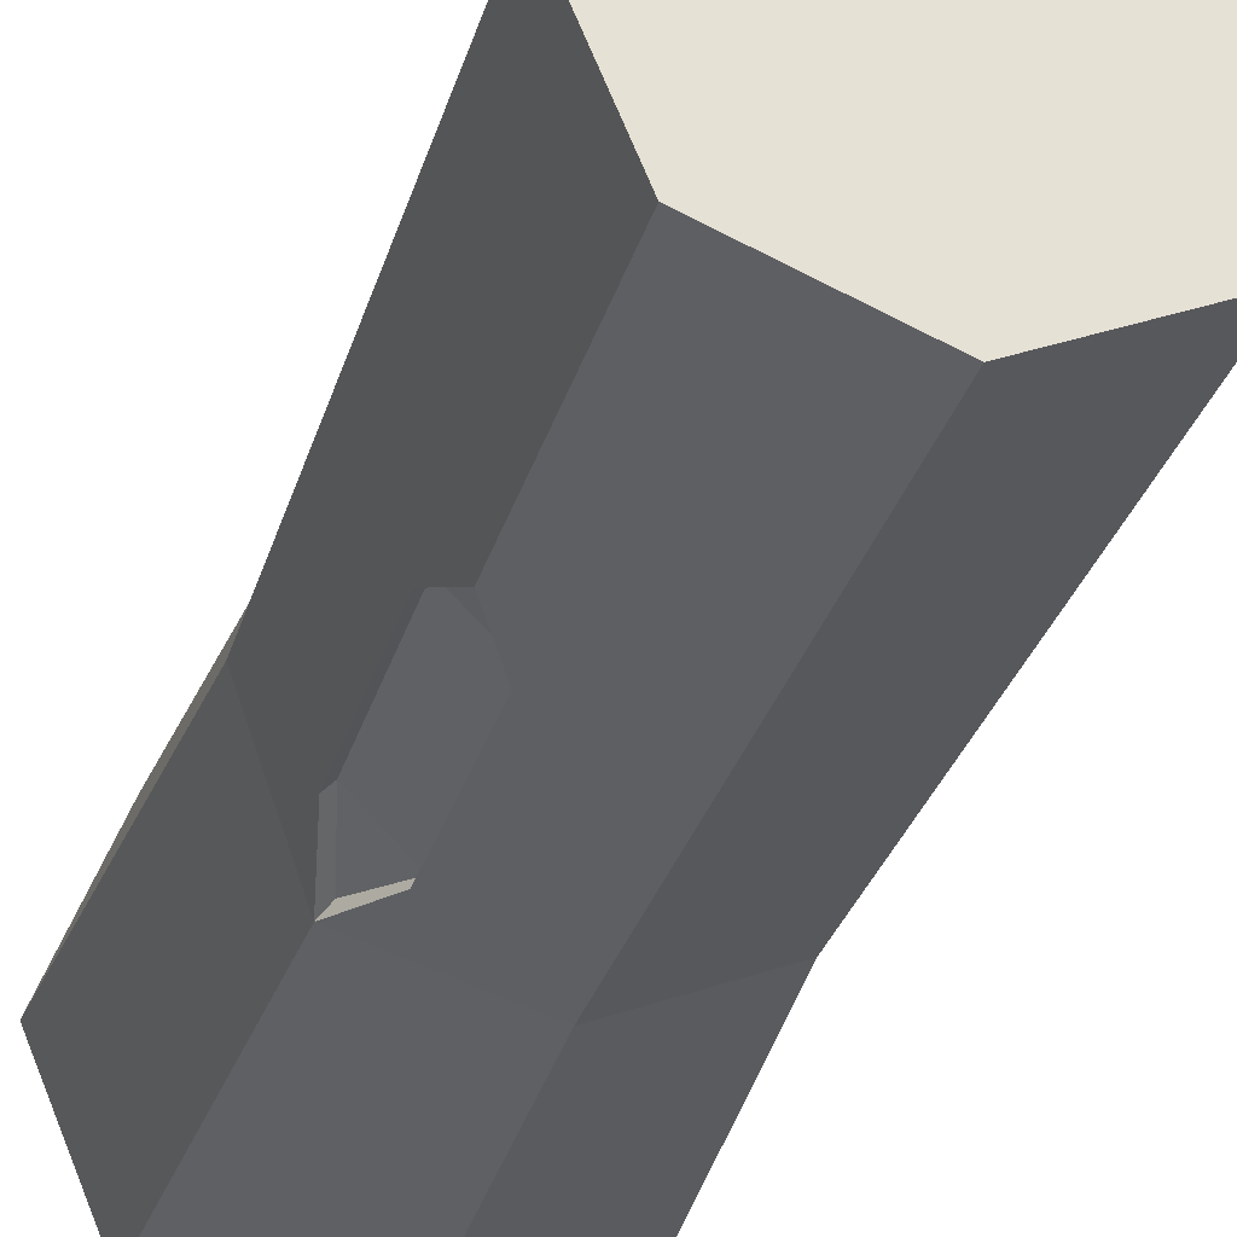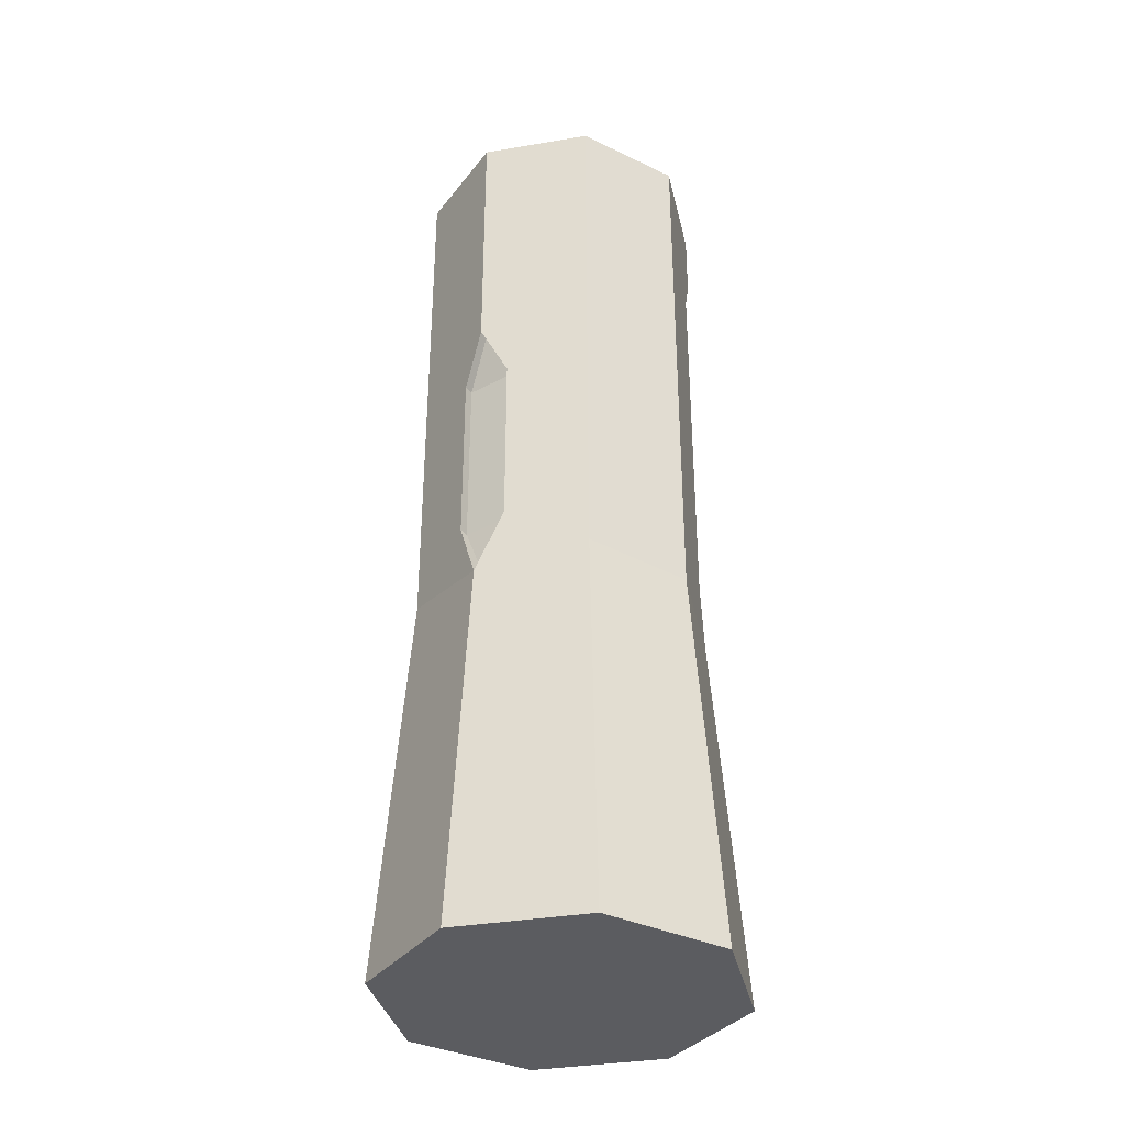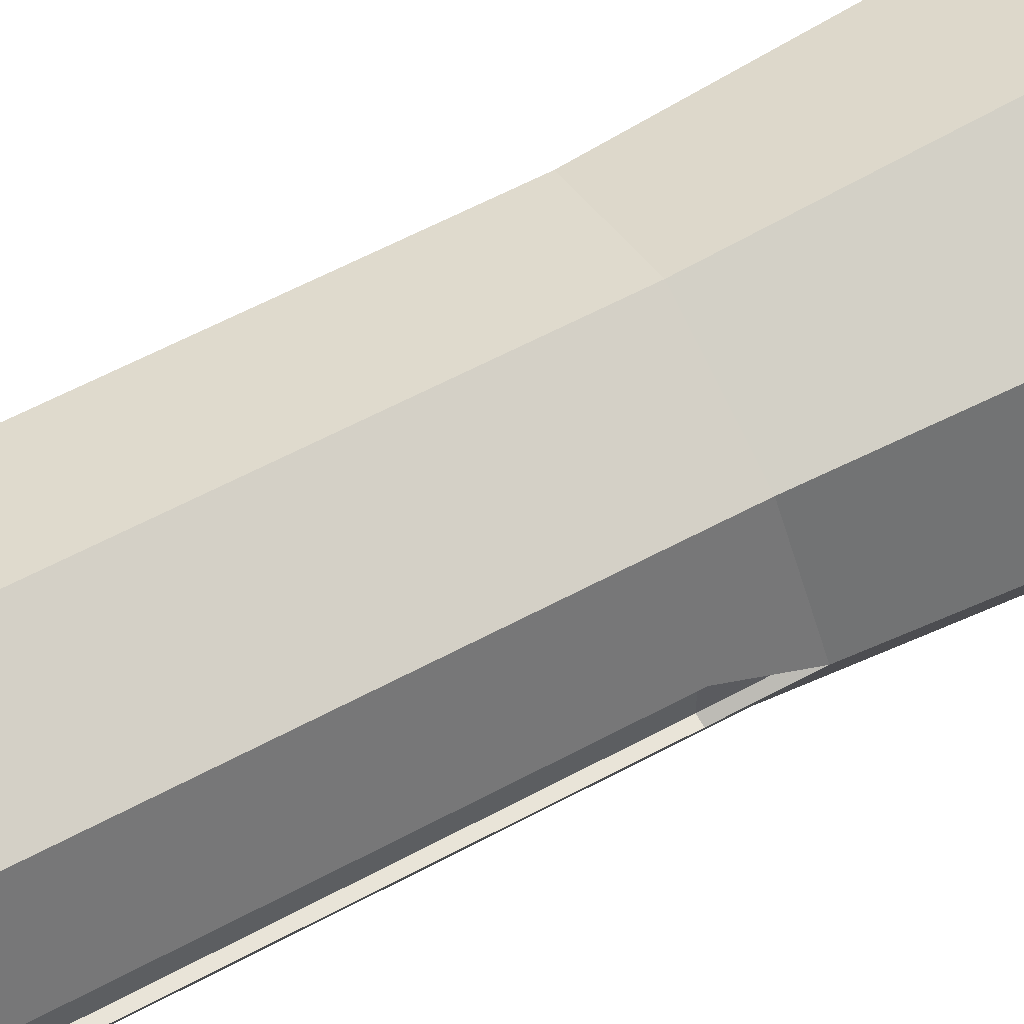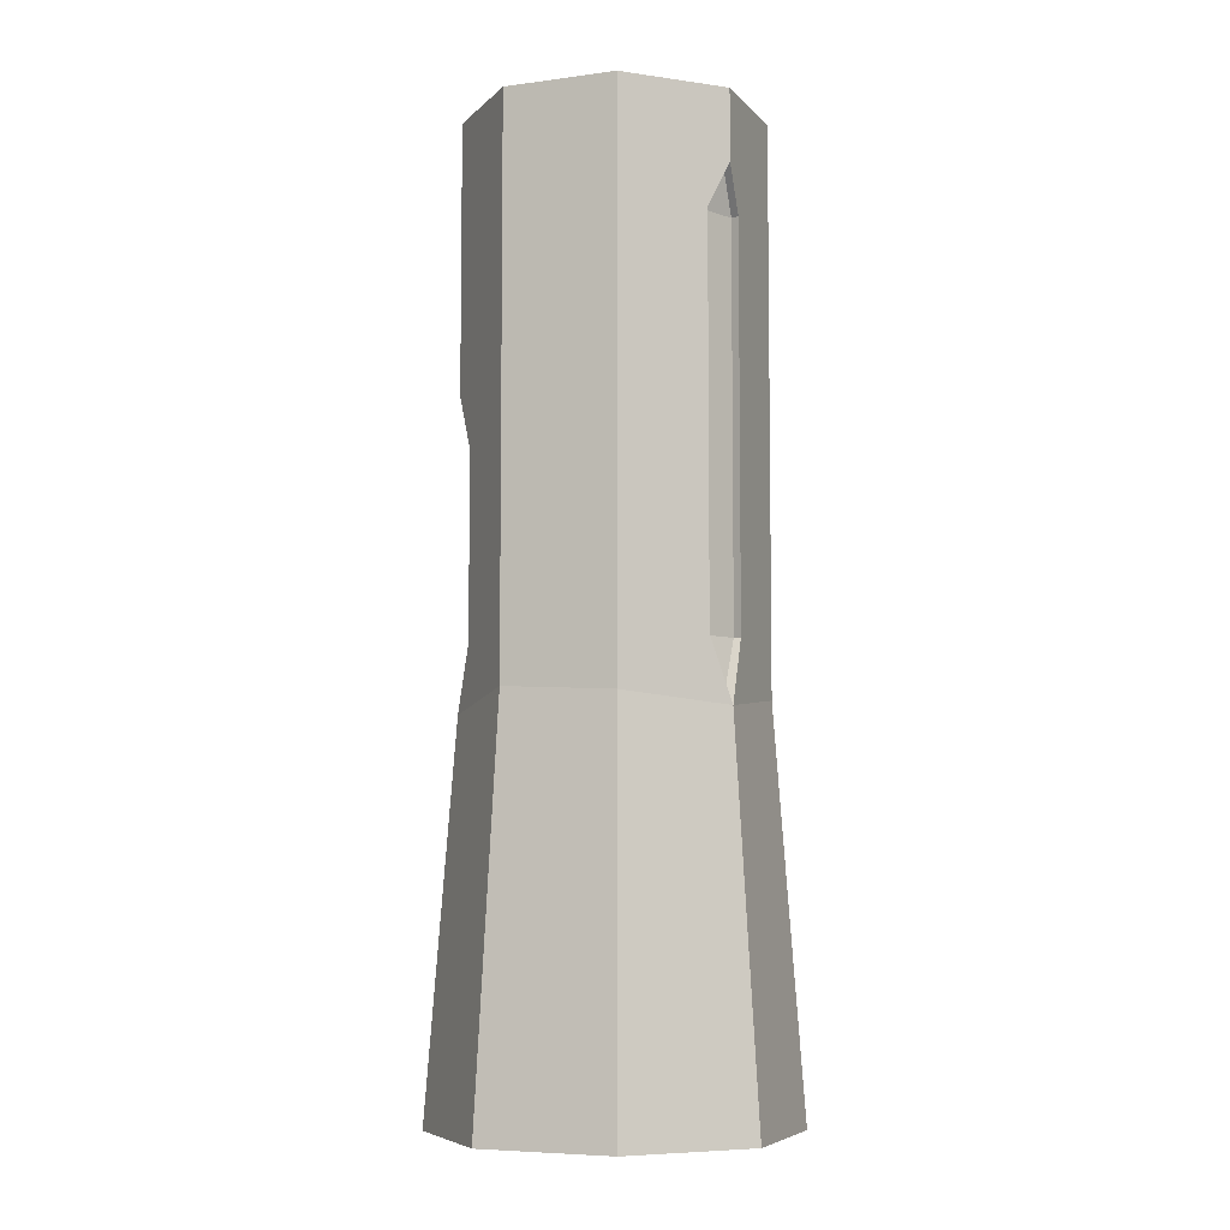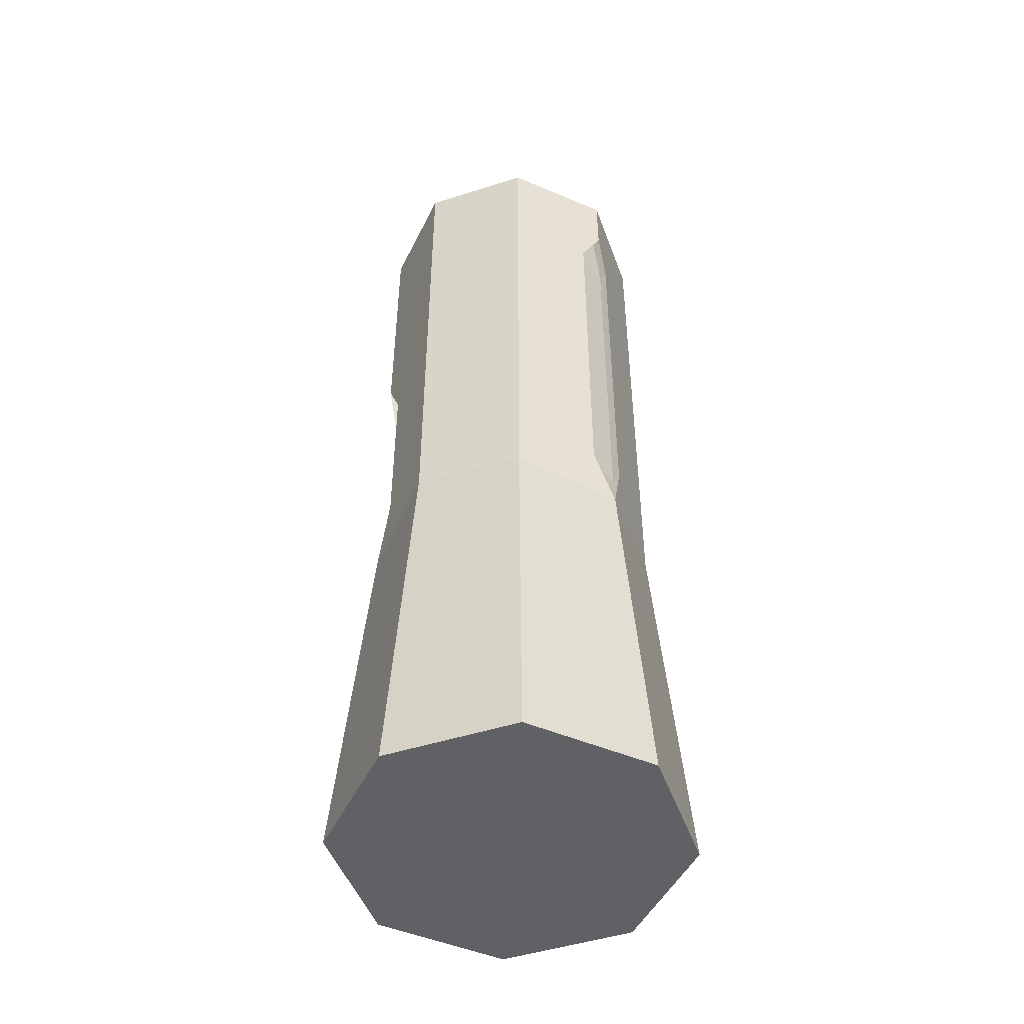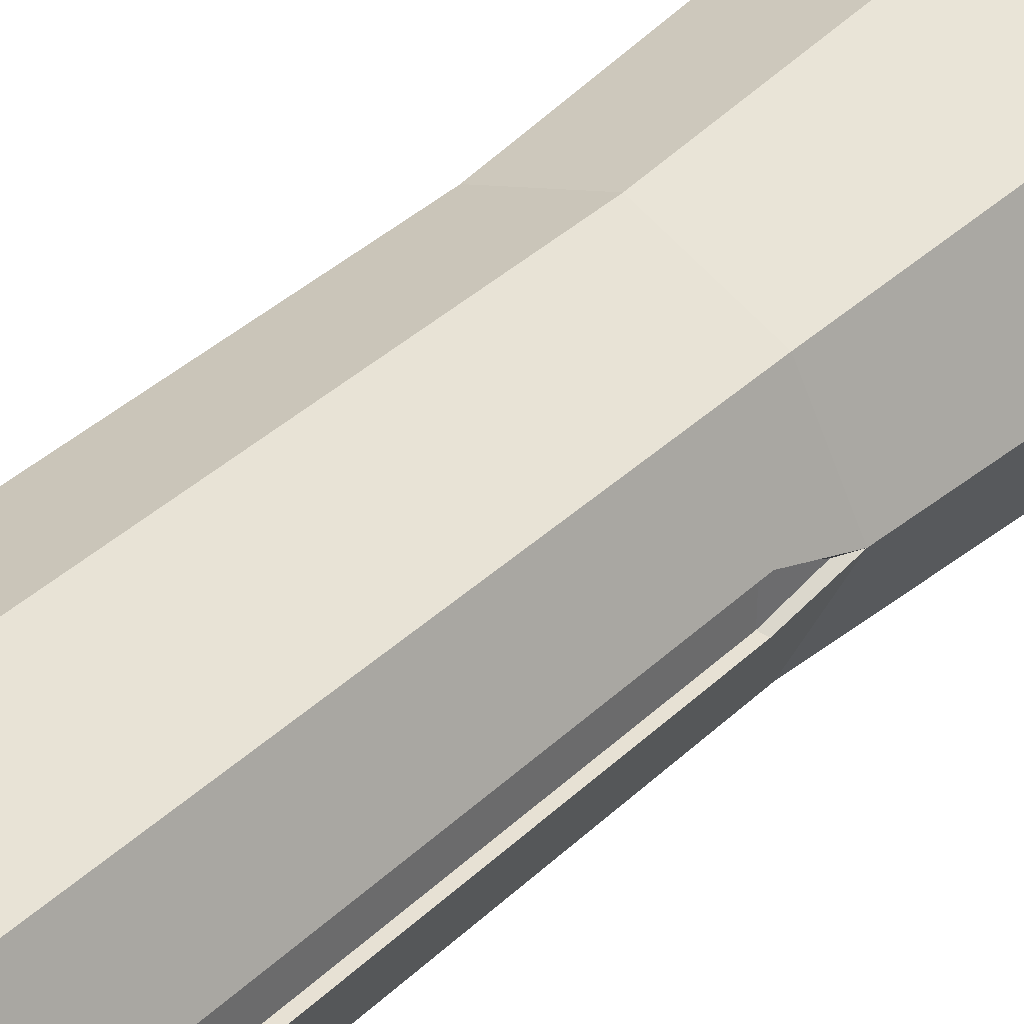
<metadata>
{"format":"obj","ext":"obj","renderer":"f3d","projection":"perspective","resolution":1024,"background":"white","views":[{"elev":-27.1,"azim":166.2,"up":"+Z"},{"elev":-35.3,"azim":170.1,"up":"+Y"},{"elev":59.8,"azim":-118.9,"up":"+Z"},{"elev":-6.2,"azim":-135.7,"up":"+Y"},{"elev":-48.5,"azim":-137.9,"up":"+Y"},{"elev":39.5,"azim":-139.0,"up":"+Z"}]}
</metadata>
<code>
o Trunk
v 0 5.138 -1.638
v 0 11.27 -1.638
v 1.158 4.919 -1.158
v 1.158 11.27 -1.158
v 1.638 5.138 0
v 1.638 11.27 0
v 1.158 5.074 1.158
v 1.158 11.27 1.158
v 0 5.074 1.638
v 0 11.27 1.638
v -1.158 5.074 1.158
v -1.158 11.27 1.158
v -1.638 4.949 0
v -1.638 11.27 0
v -1.158 5.074 -1.158
v -1.158 11.27 -1.158
v -0 0.6738 -1.966
v 1.39 0.6738 -1.39
v 1.966 0.6738 0
v 1.39 0.6738 1.39
v -0 0.6738 1.966
v -1.39 0.6738 1.39
v -1.966 0.6738 0
v -1.39 0.6738 -1.39
v 0 9.993 -1.638
v 1.158 9.993 -1.158
v 1.638 9.993 0
v 1.158 9.993 1.158
v 0 9.993 1.638
v -1.158 9.993 1.158
v -1.158 9.993 -1.158
v 0.787 5.649 -1.204
v -1.54 9.993 -0.2364
v -1.54 9.993 0.2364
v -1.638 10.49 0
v -1.54 5.649 0.2364
v -1.54 5.649 -0.2364
v -1.541 10.49 0
v -1.443 9.993 -0.2364
v -1.443 9.993 0.2364
v -1.541 5.15 0
v -1.443 5.649 0.2364
v -1.443 5.649 -0.2364
v 0 7.677 -1.638
v 1.082 5.027 -1.082
v 1.638 7.677 0
v 1.158 7.677 1.158
v 0 7.677 1.638
v -1.158 7.677 1.158
v -1.158 7.677 -1.158
v -1.54 7.677 -0.2364
v -1.54 7.677 0.2364
v -1.443 7.677 -0.2364
v -1.443 7.677 0.2364
v 0.8635 5.649 -1.28
v 1.28 5.649 -0.8635
v 1.28 7.677 -0.8635
v 0.8635 7.677 -1.28
v 1.158 8.299 -1.158
v 1.204 5.649 -0.787
v 1.082 8.299 -1.082
v 1.204 7.677 -0.787
v 0.787 7.677 -1.204
f 25 2 4 26
f 26 4 6 27
f 27 6 8 28
f 28 8 10 29
f 29 10 12 30
f 49 30 34 52
f 4 2 16 14 12 10 8 6
f 51 33 31 50
f 31 16 2 25
f 11 13 23 22
f 17 18 19 20 21 22 23 24
f 7 9 21 20
f 3 5 19 18
f 13 15 24 23
f 9 11 22 21
f 5 7 20 19
f 1 3 18 17
f 15 1 17 24
f 50 31 25 44
f 30 12 14 35 34
f 13 37 15
f 48 29 30 49
f 47 28 29 48
f 46 27 28 47
f 57 59 26 27 46
f 56 57 46 5
f 1 55 3
f 11 36 13
f 37 13 41 43
f 52 34 40 54
f 33 35 14 16 31
f 51 37 43 53
f 34 35 38 40
f 35 33 39 38
f 33 51 53 39
f 36 52 54 42
f 44 25 26 59 58
f 1 44 58 55
f 5 46 47 7
f 7 47 48 9
f 9 48 49 11
f 15 50 44 1
f 37 51 50 15
f 11 49 52 36
f 58 59 61 63
f 55 58 63 32
f 3 55 32 45
f 3 56 5
f 59 57 62 61
f 57 56 60 62
f 56 3 45 60
f 32 60 45
f 13 36 42 41
f 39 40 38
f 42 43 41
f 53 43 42 54
f 39 53 54 40
f 62 63 61
f 62 60 32 63

</code>
